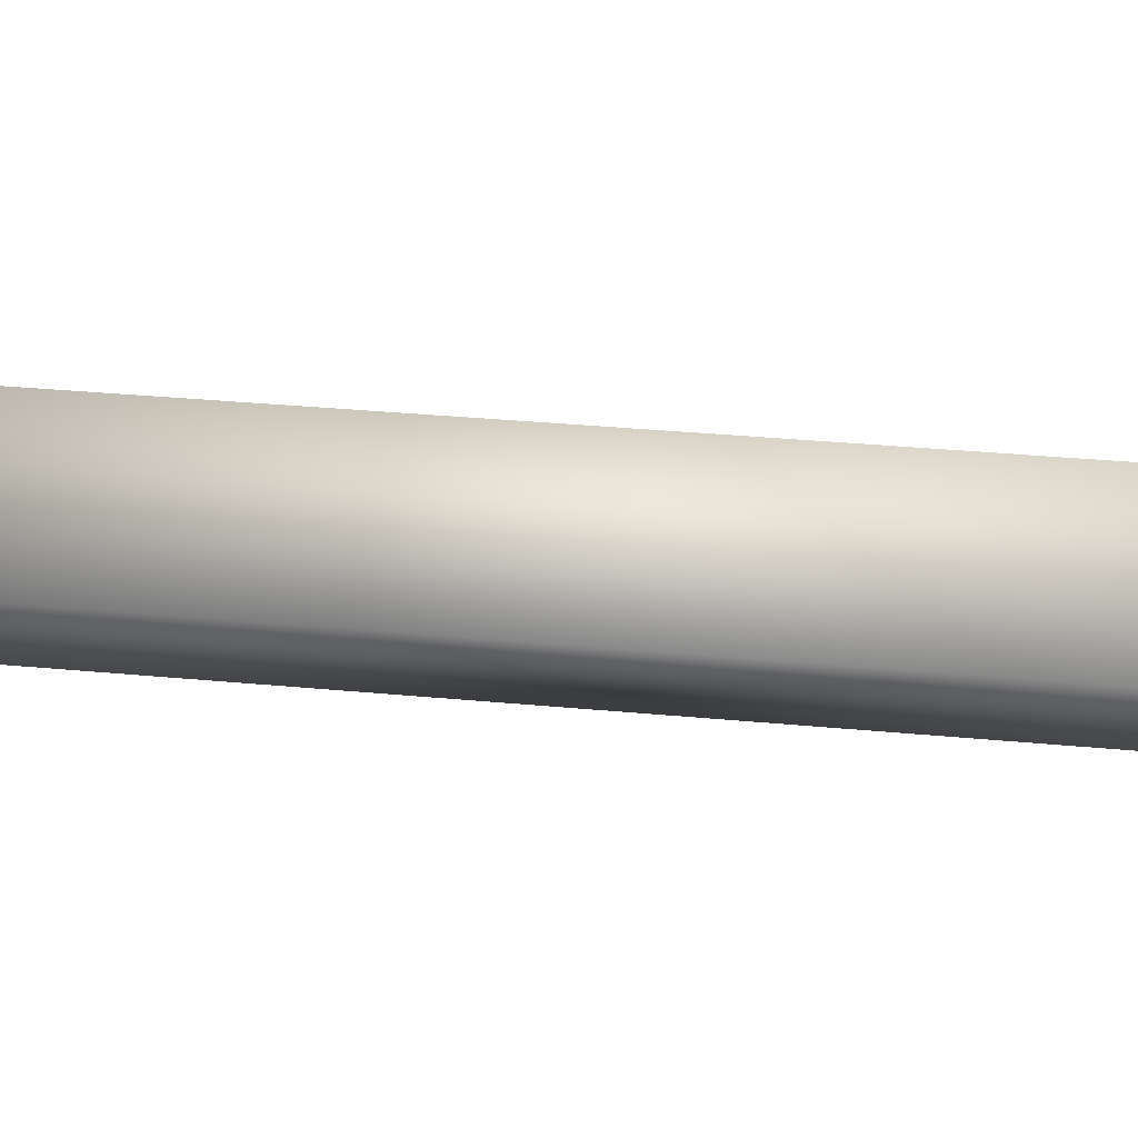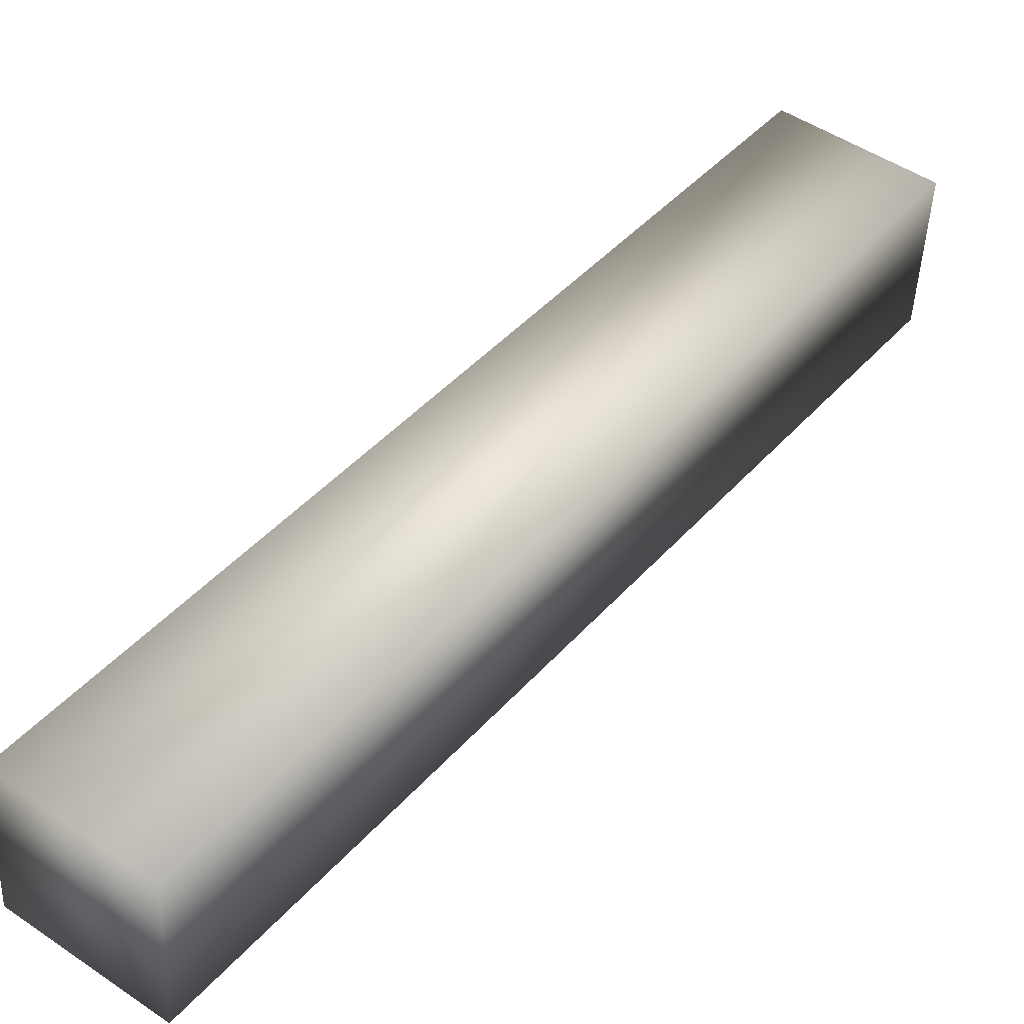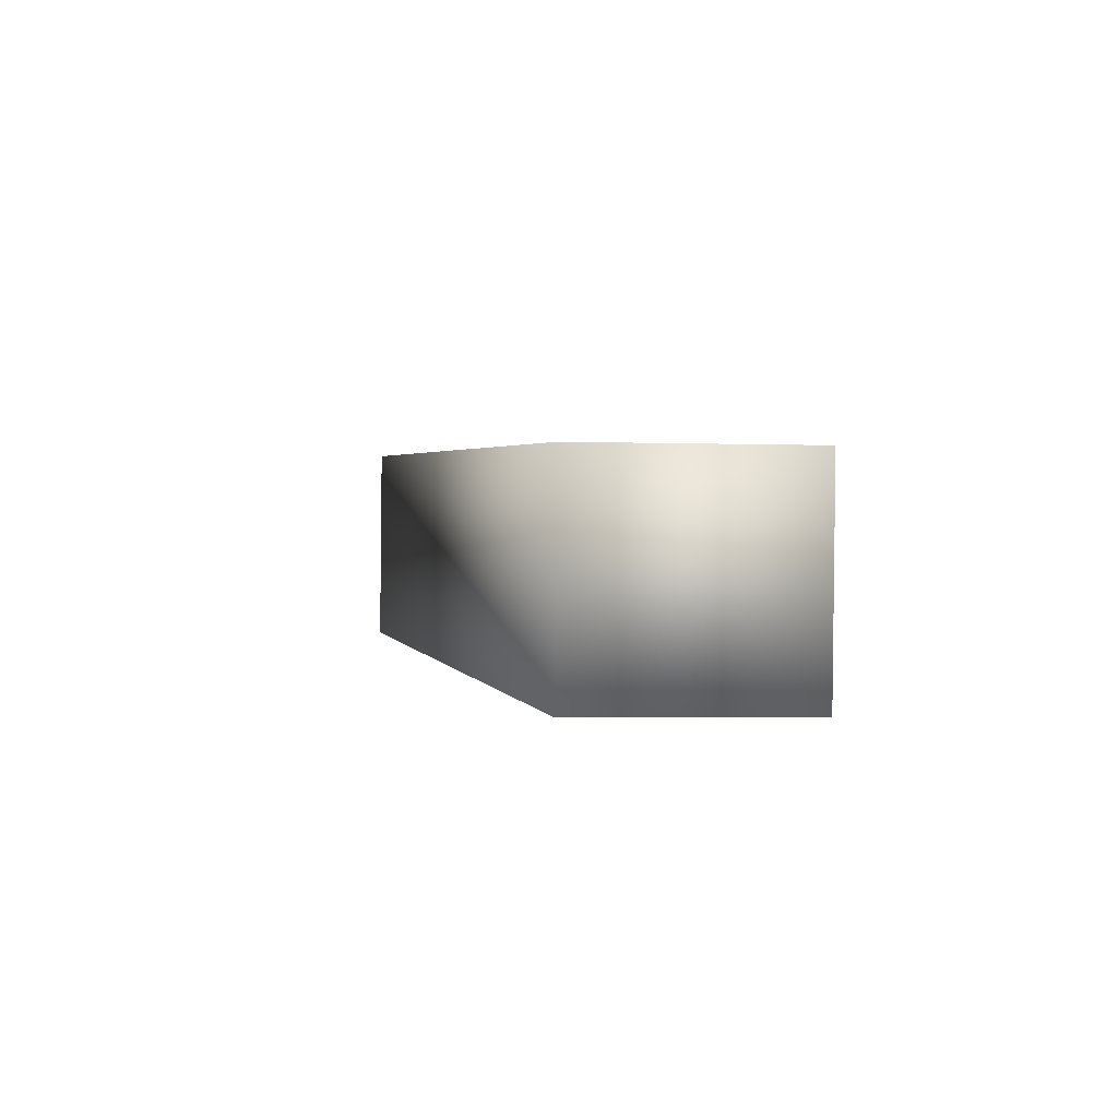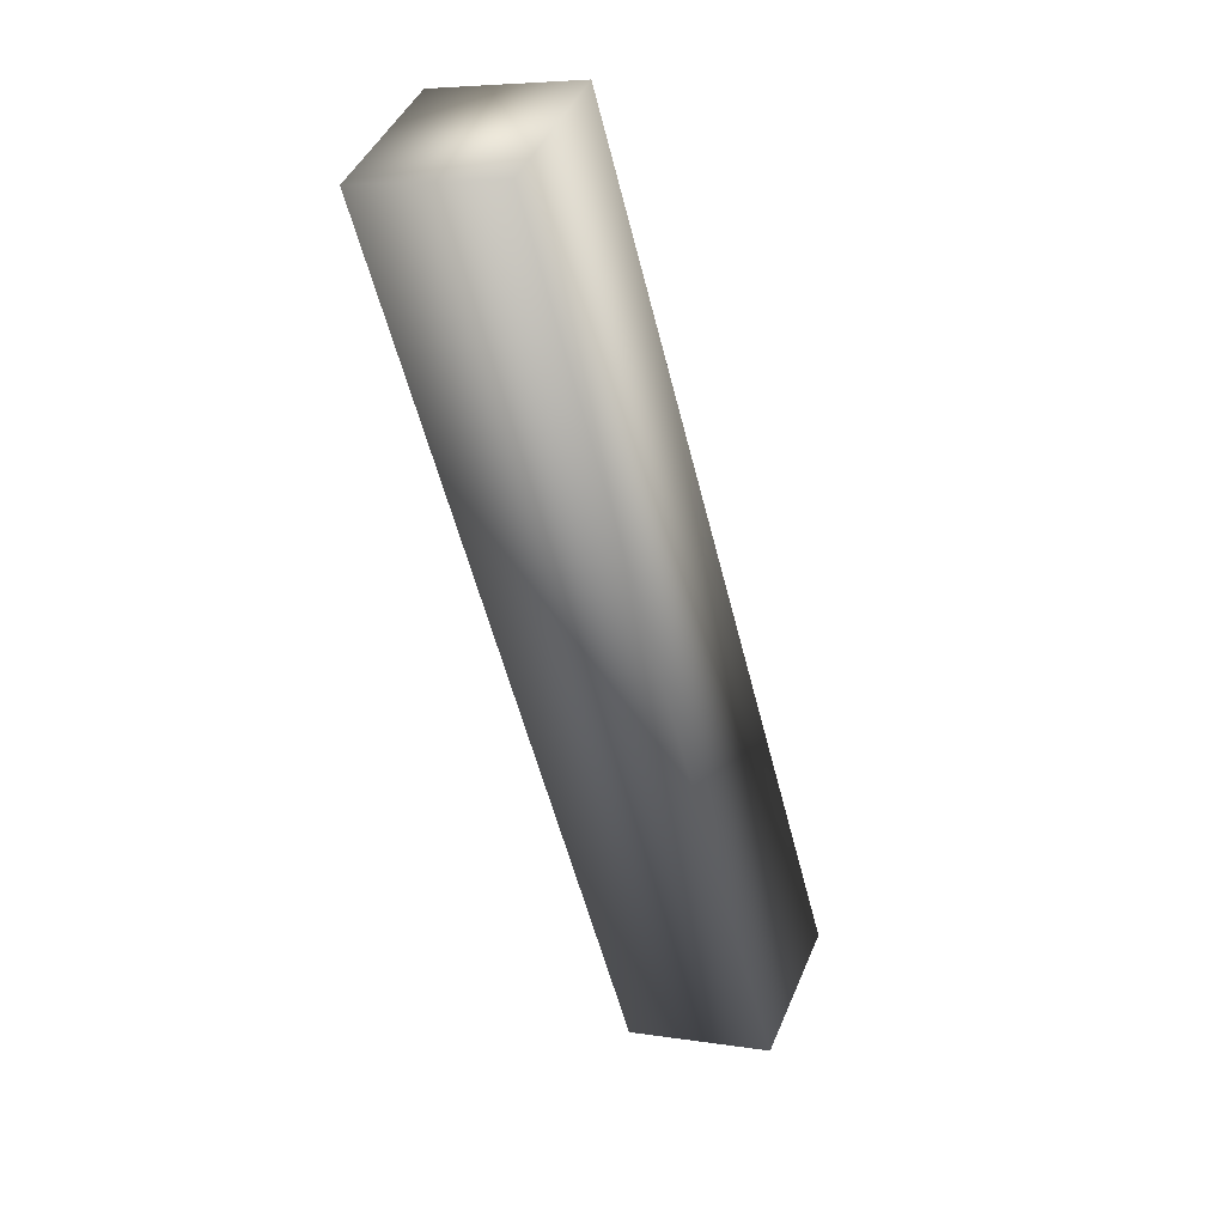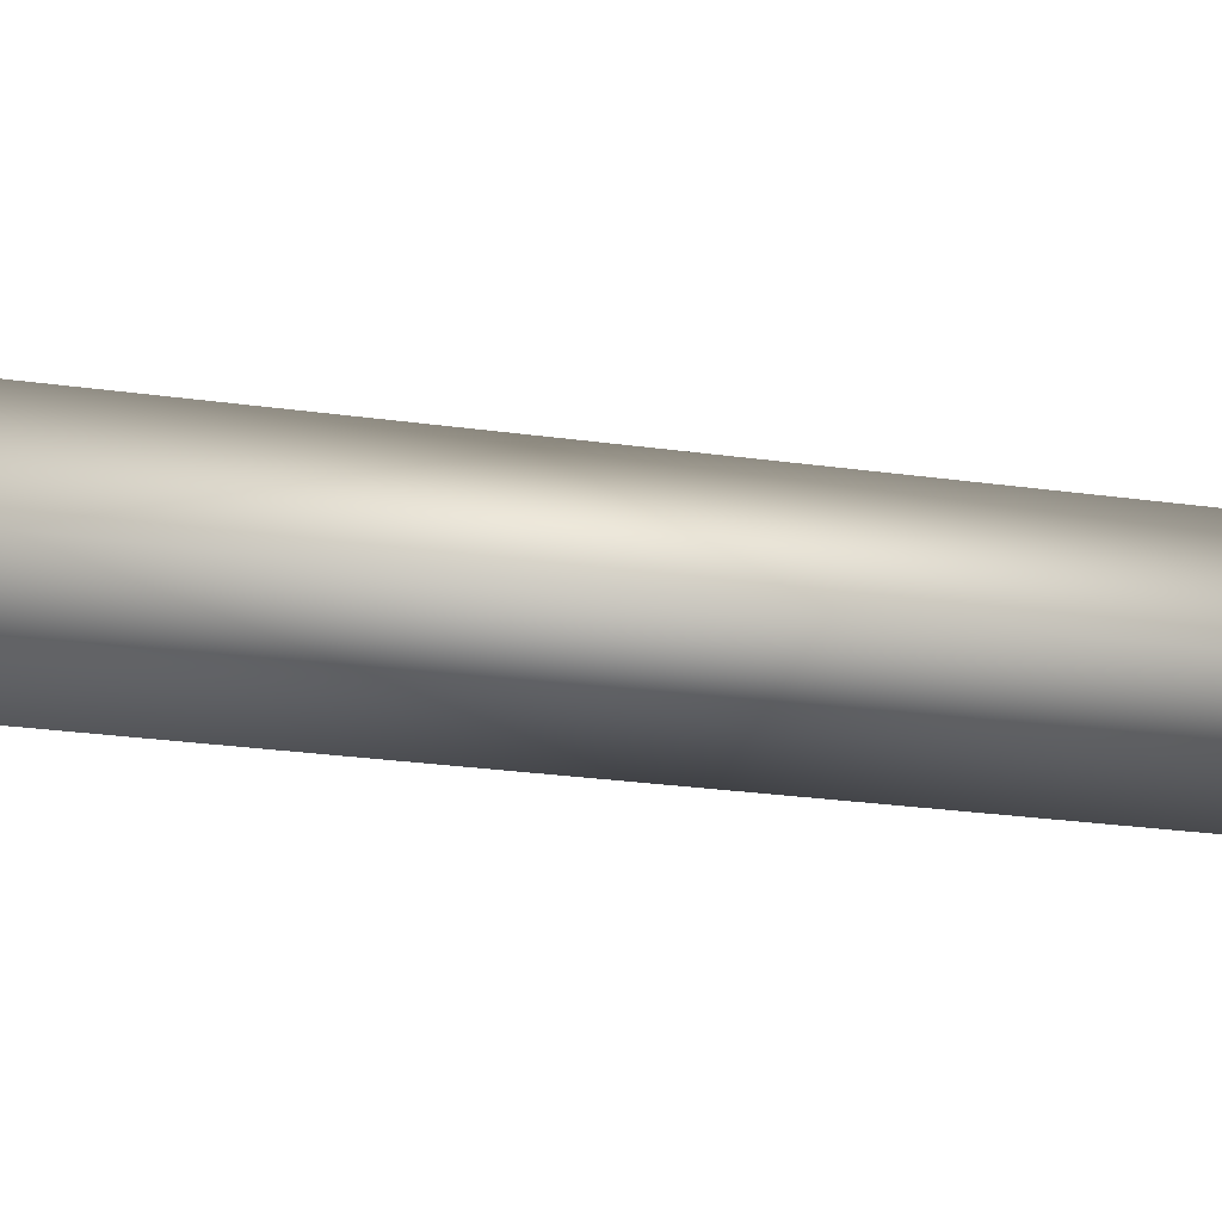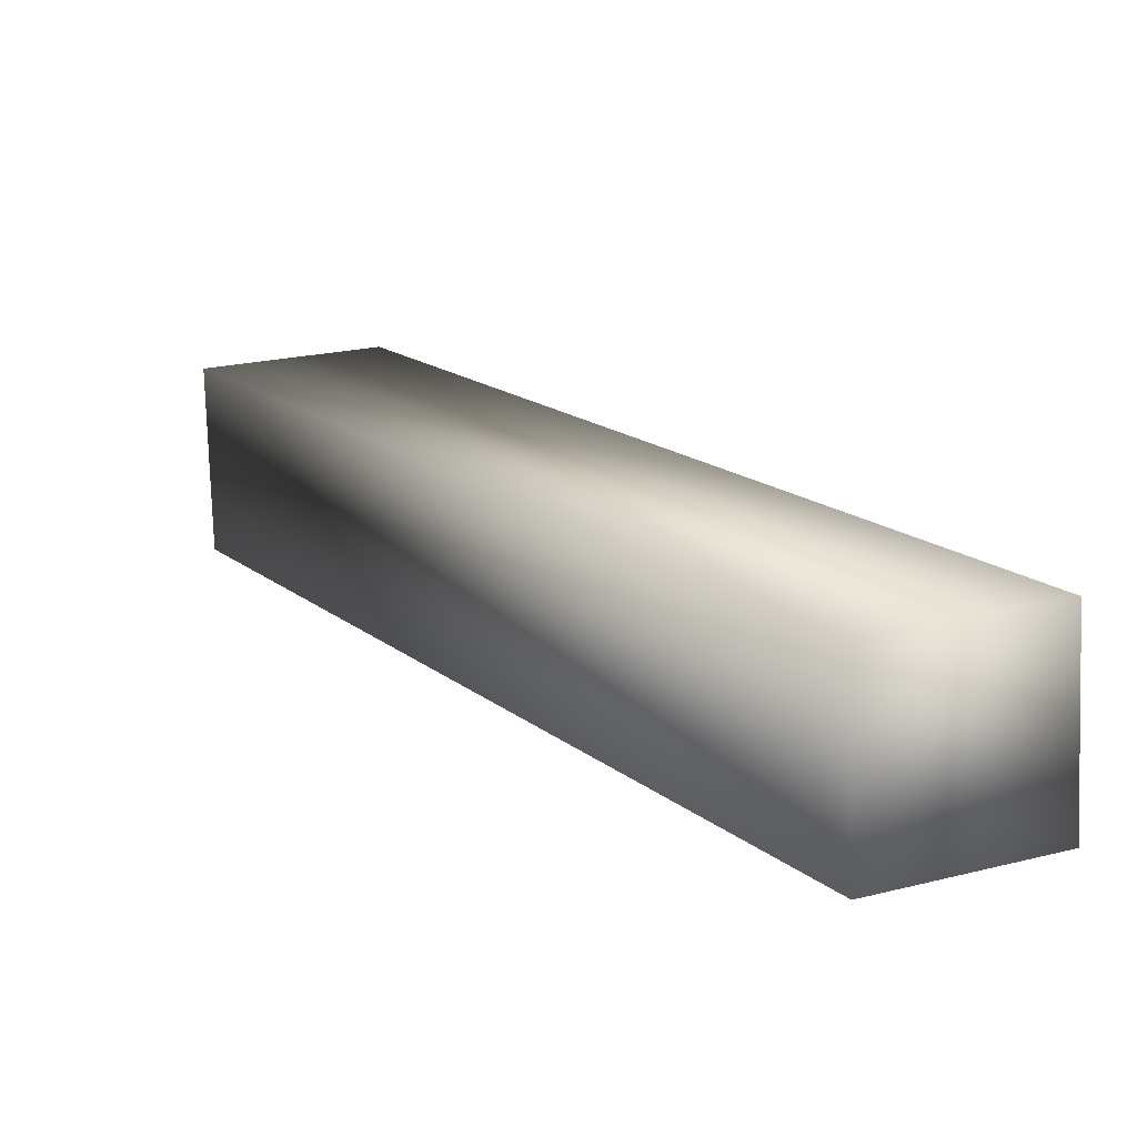
<metadata>
{"format":"obj","ext":"obj","renderer":"f3d","projection":"perspective","resolution":1024,"background":"white","views":[{"elev":71.4,"azim":121.6,"up":"+Y"},{"elev":47.6,"azim":-116.4,"up":"+Y"},{"elev":-2.4,"azim":16.9,"up":"+Y"},{"elev":14.0,"azim":113.6,"up":"+Z"},{"elev":-51.1,"azim":105.8,"up":"+Y"},{"elev":18.0,"azim":178.0,"up":"+Y"}]}
</metadata>
<code>
o mesh18/mesh18-geometry#mesh18-geometry
v -0.2483 0.05887 -0.08487
v -0.2699 0.0638 -0.1568
v -0.2374 0.05887 -0.09018
v -0.2808 0.0638 -0.1515
v -0.237 0.07057 -0.08948
v -0.2804 0.07549 -0.1508
v -0.2695 0.07549 -0.1561
v -0.2479 0.07057 -0.08417
f 1 2 3
f 2 1 4
f 3 2 1
f 4 1 2
f 2 5 3
f 3 5 2
f 5 1 3
f 3 1 5
f 1 6 4
f 4 6 1
f 6 2 4
f 4 2 6
f 5 2 7
f 7 2 5
f 1 5 8
f 8 5 1
f 6 1 8
f 8 1 6
f 2 6 7
f 7 6 2
f 6 5 7
f 7 5 6
f 5 6 8
f 8 6 5

</code>
